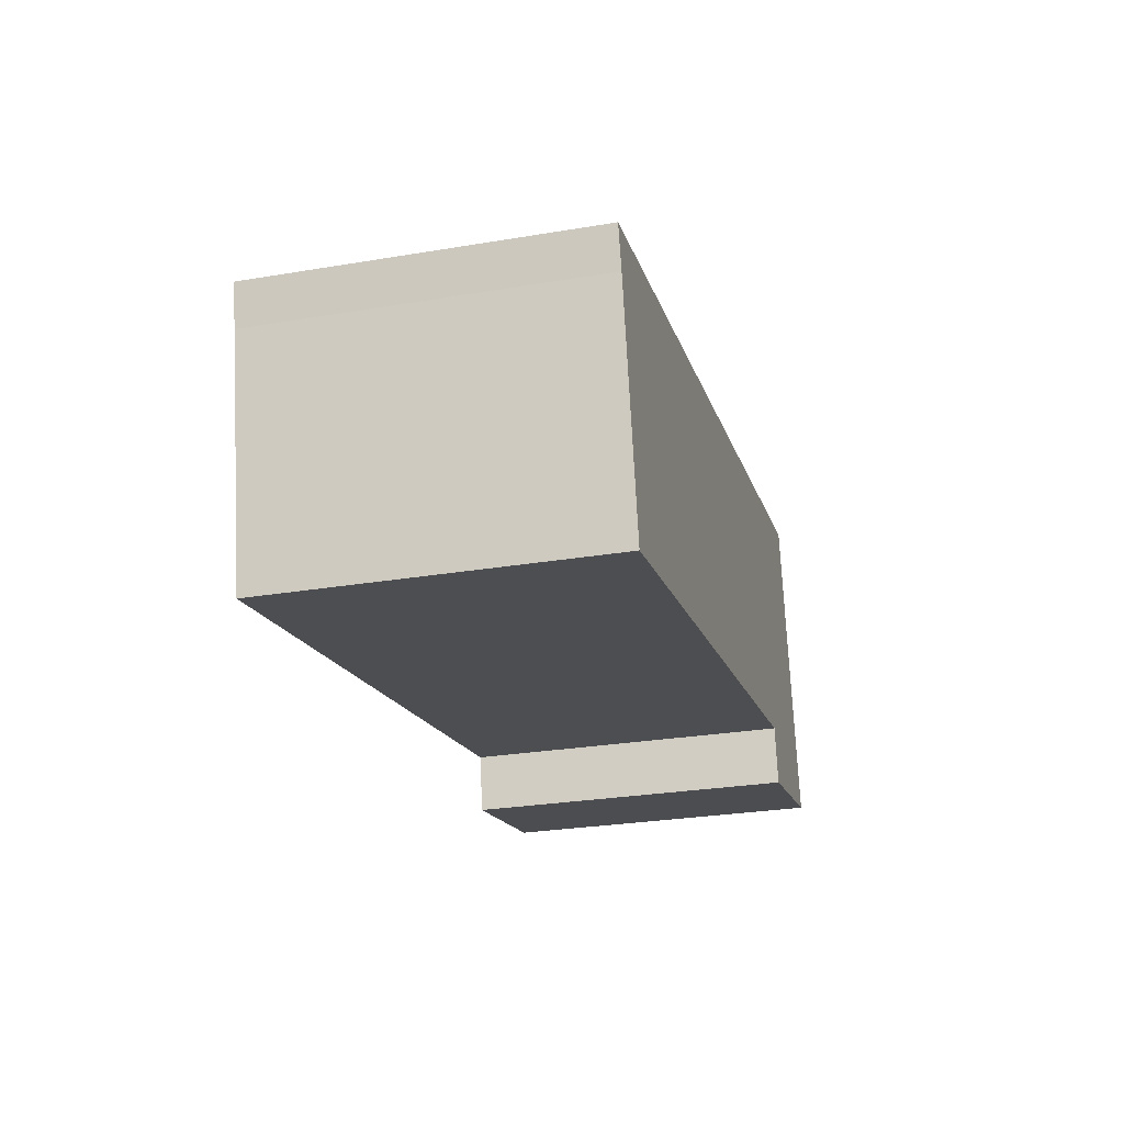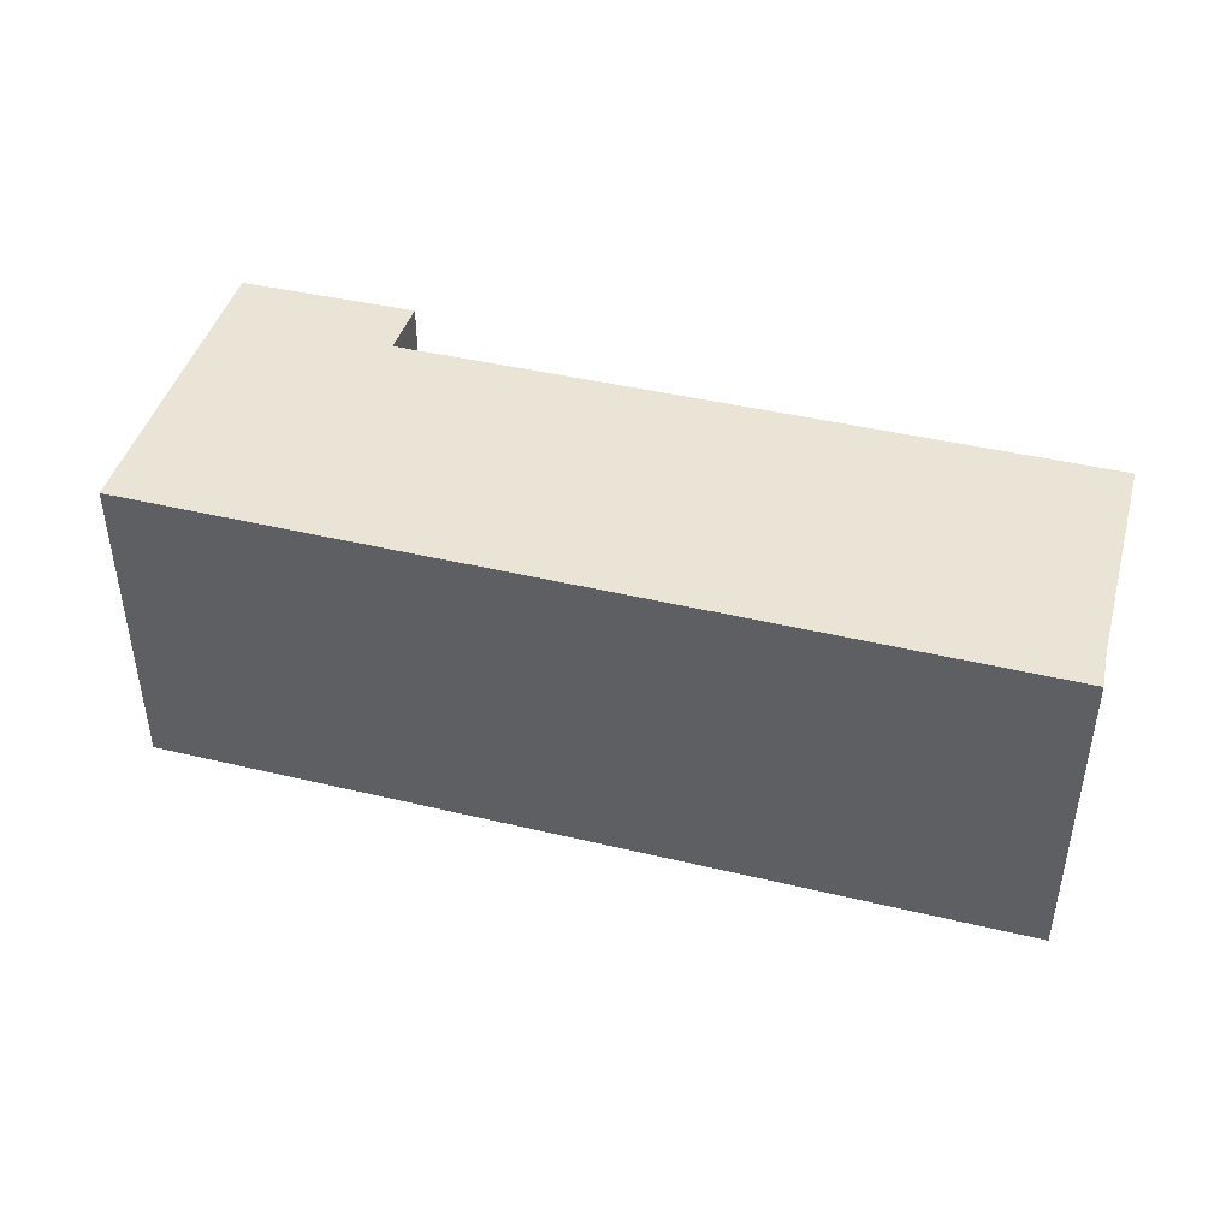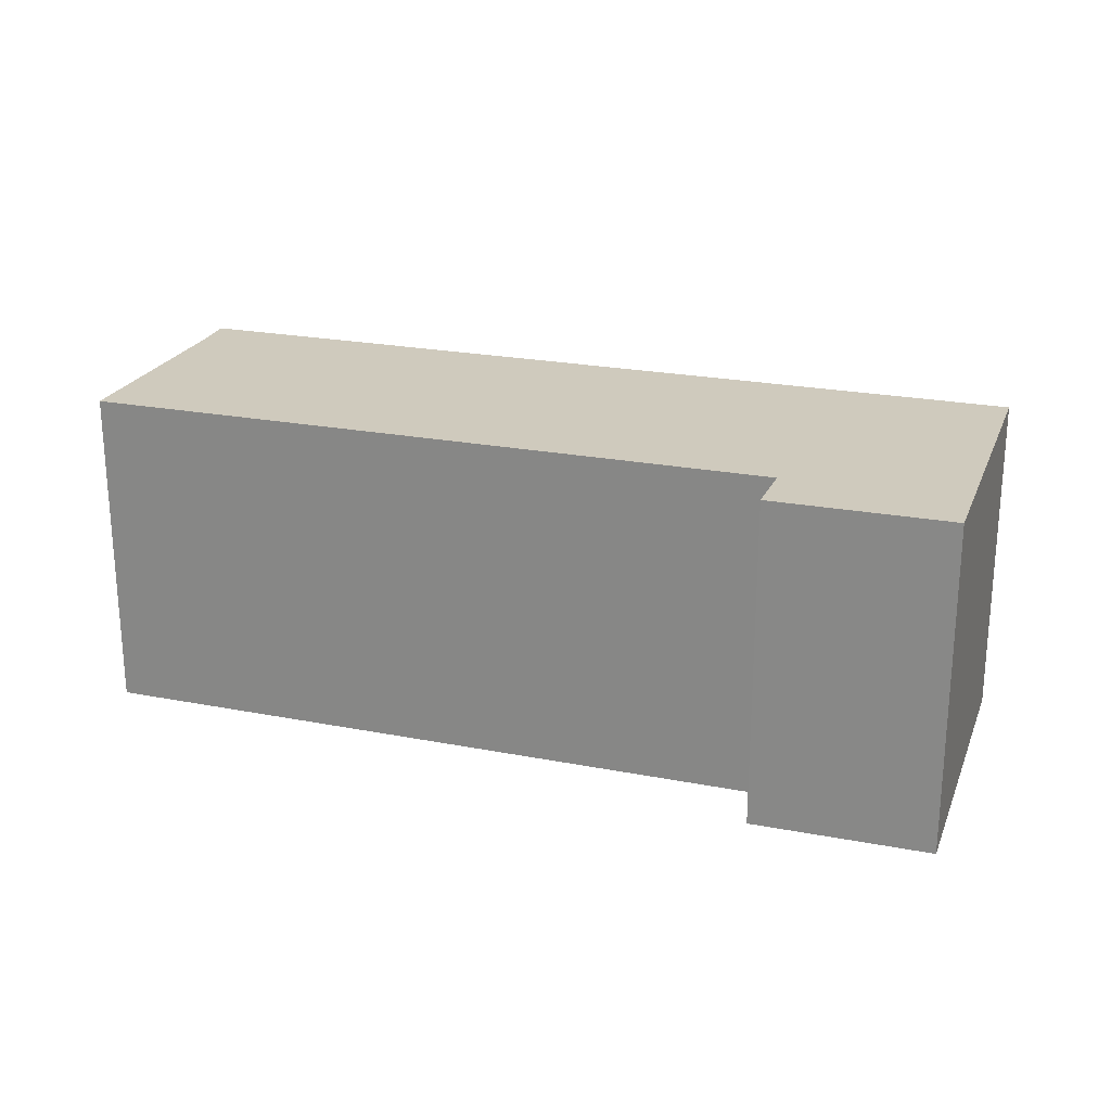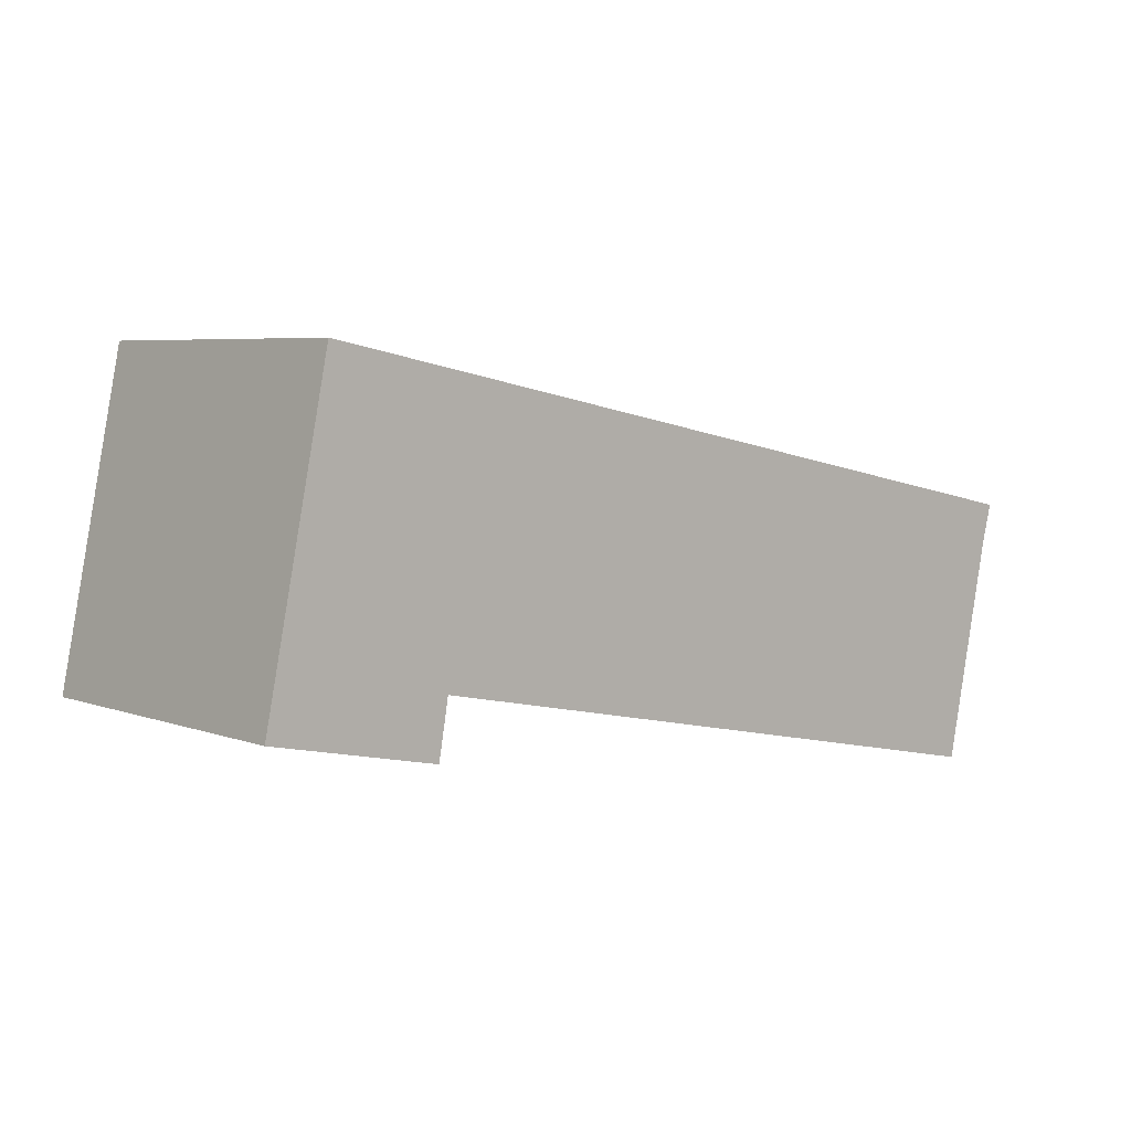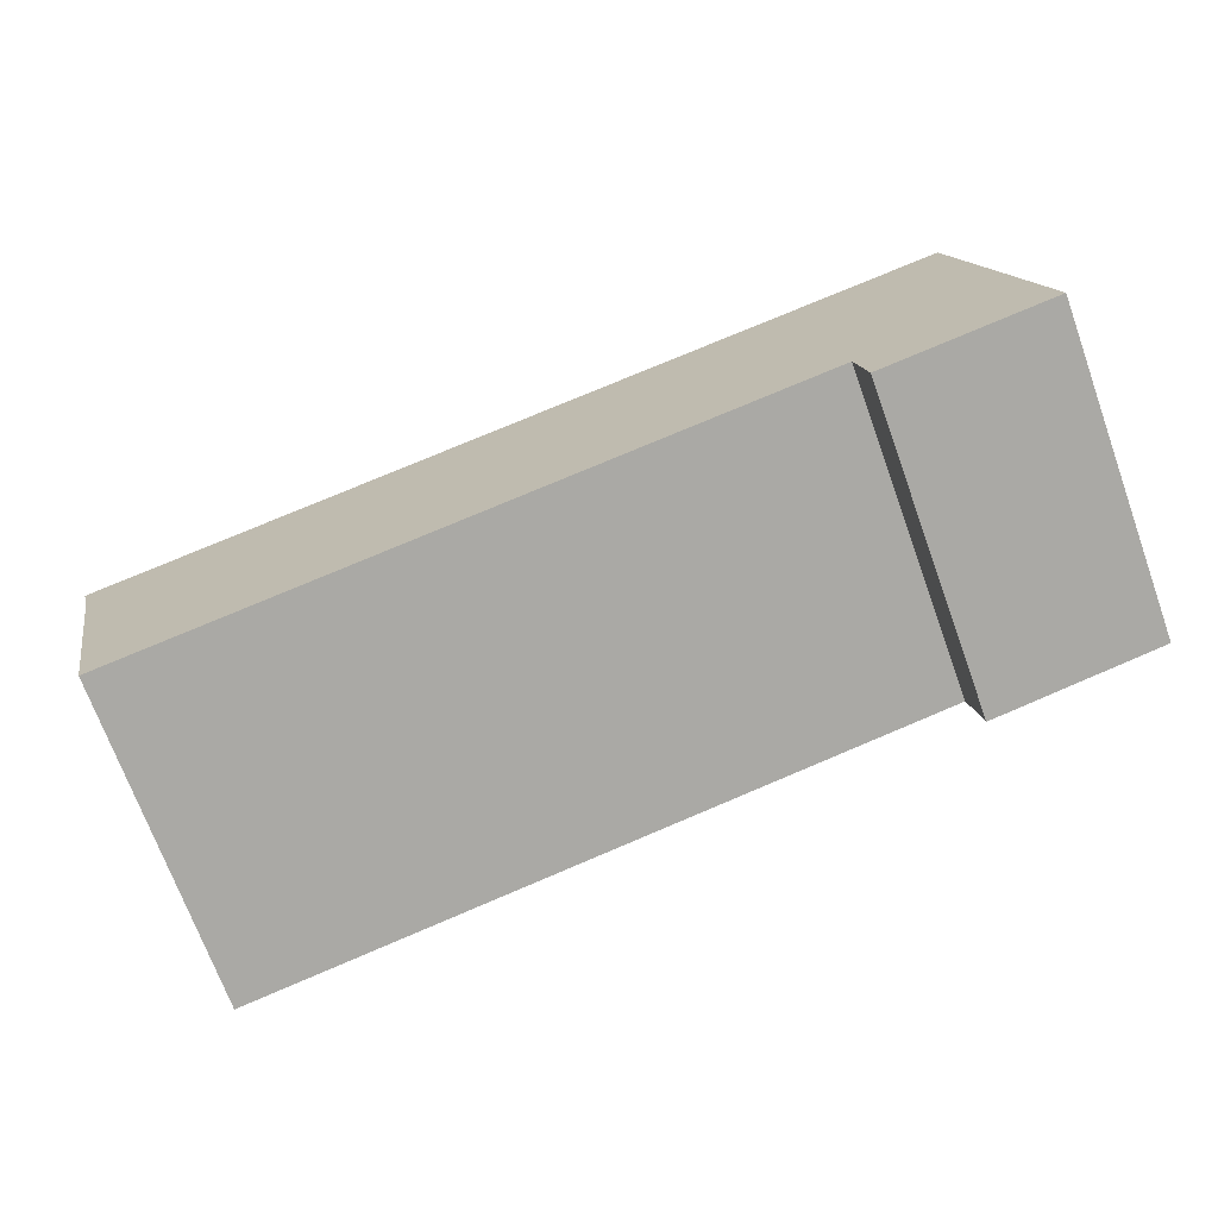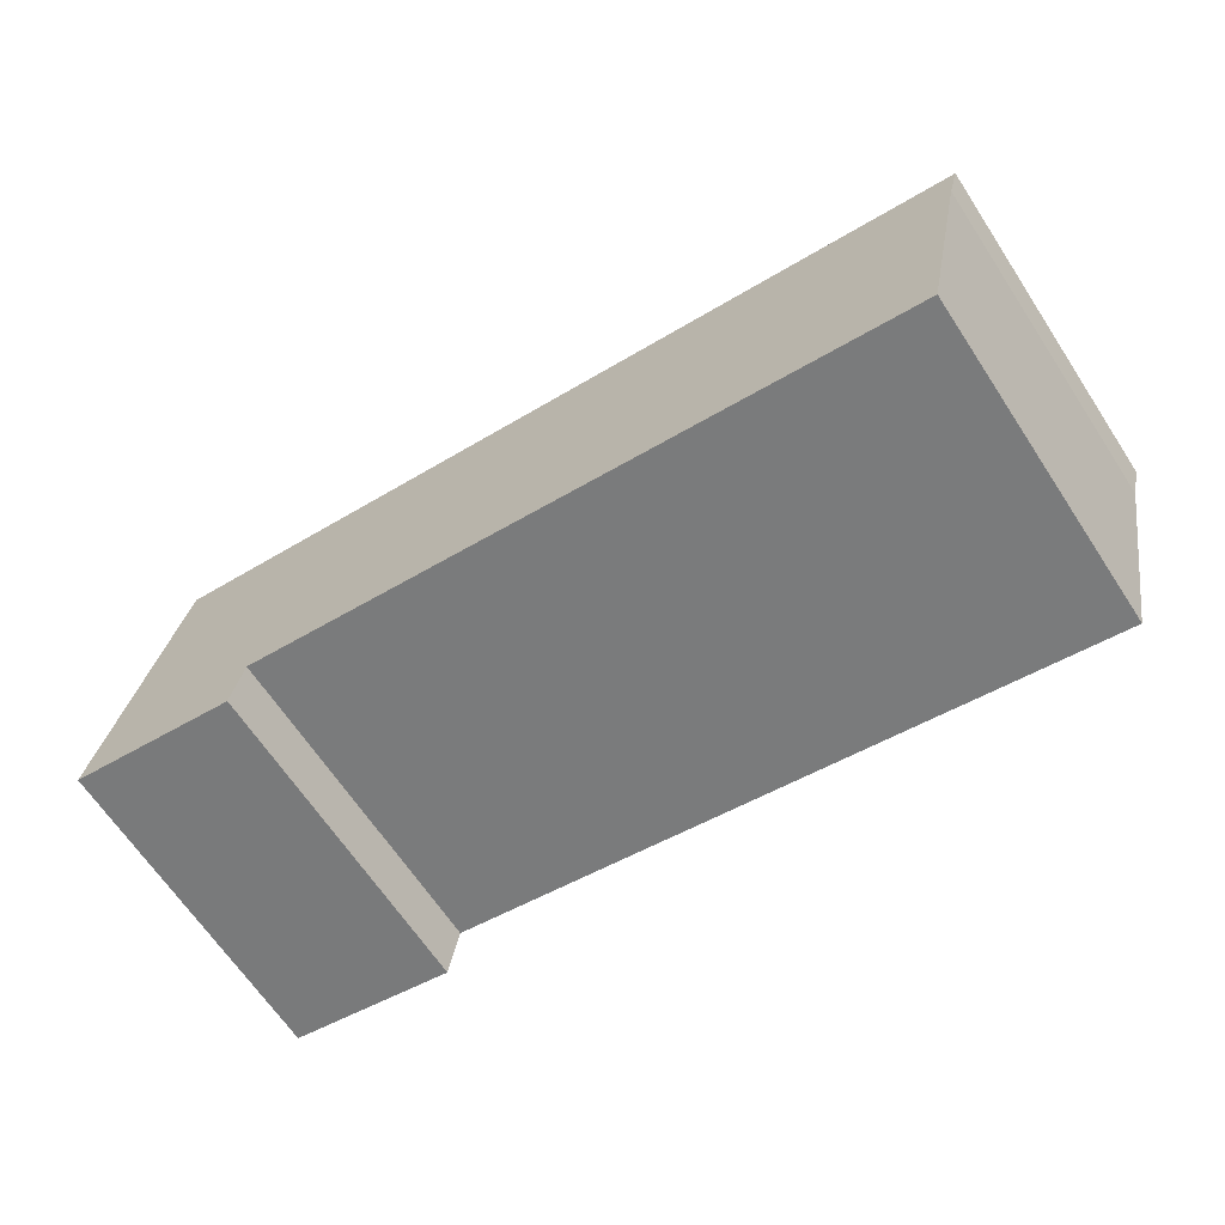
<metadata>
{"format":"obj","ext":"obj","renderer":"f3d","projection":"perspective","resolution":1024,"background":"white","views":[{"elev":-27.9,"azim":104.3,"up":"+Z"},{"elev":43.9,"azim":27.0,"up":"+Y"},{"elev":22.8,"azim":-150.1,"up":"+Y"},{"elev":5.5,"azim":-41.6,"up":"+Z"},{"elev":-71.2,"azim":-160.1,"up":"+Z"},{"elev":-66.3,"azim":33.5,"up":"+Z"}]}
</metadata>
<code>
v  0 3.122 1.912e-16
v  1.755 3.122 0.203
v  1.659 3.122 -0.351
v  0.622 3.122 3.052
v  8.704 3.122 1.037
v  8.805 3.122 1.421
v  1.388 3.122 2.9
v  8.252 3.122 -1.117
v  8.252 6.84e-17 -1.117
v  1.755 -1.243e-17 0.203
v  1.659 2.149e-17 -0.351
v  0 0 0
v  8.704 -6.35e-17 1.037
v  8.805 -8.701e-17 1.421
v  0.622 -1.869e-16 3.052
v  1.388 -1.776e-16 2.9
g defaultobject
f 1 2 3
f 2 1 4
f 2 4 5
f 5 4 6
f 6 4 7
f 5 8 2
f 9 2 8
f 2 9 10
f 11 1 3
f 1 11 12
f 10 3 2
f 3 10 11
f 13 8 5
f 8 13 9
f 14 5 6
f 5 14 13
f 12 4 1
f 4 12 15
f 15 7 4
f 7 15 6
f 6 15 14
f 14 15 16
f 11 15 12
f 15 11 16
f 16 11 10
f 16 10 9
f 16 9 13
f 16 13 14

</code>
